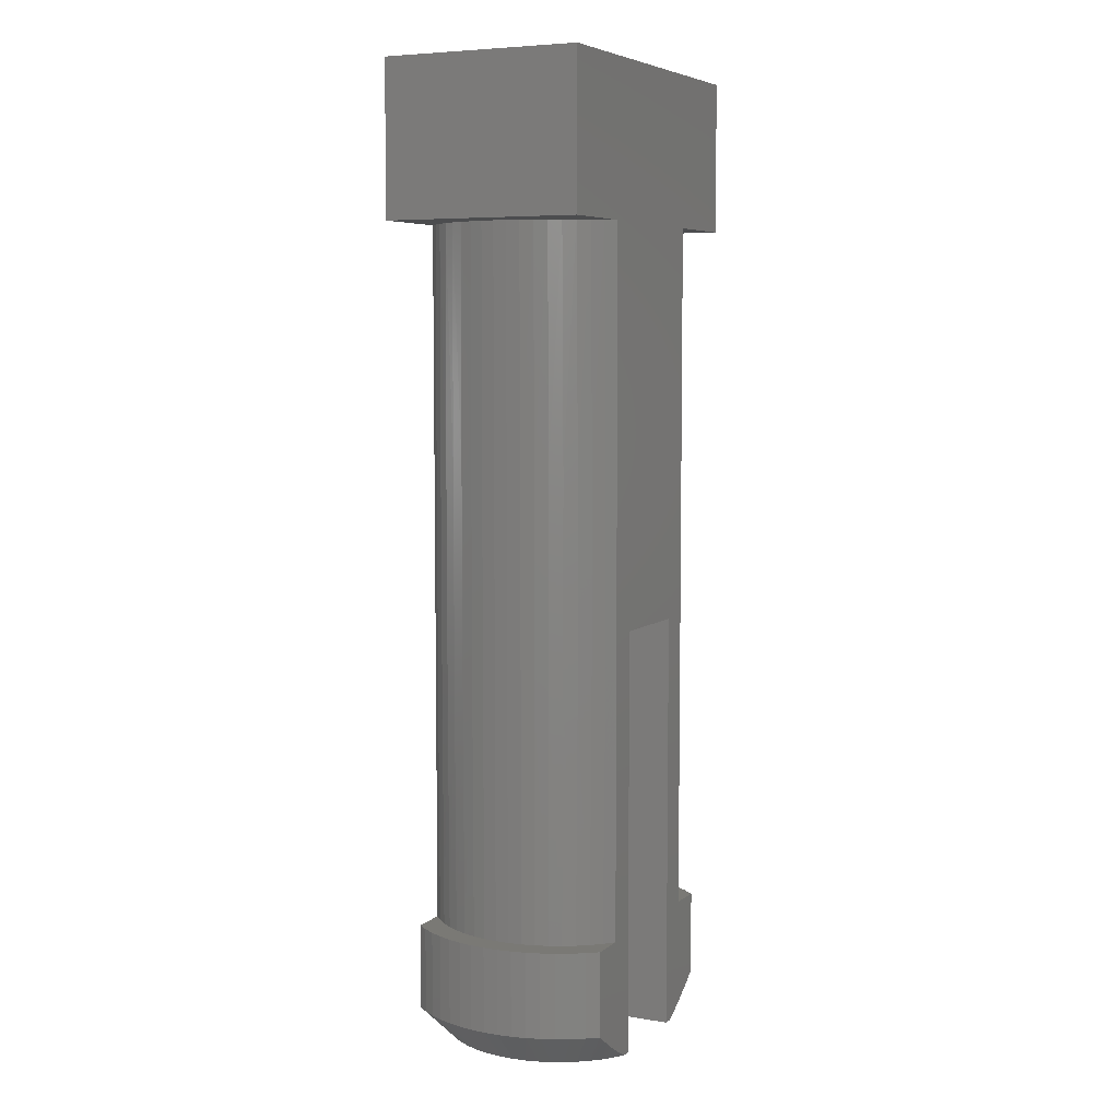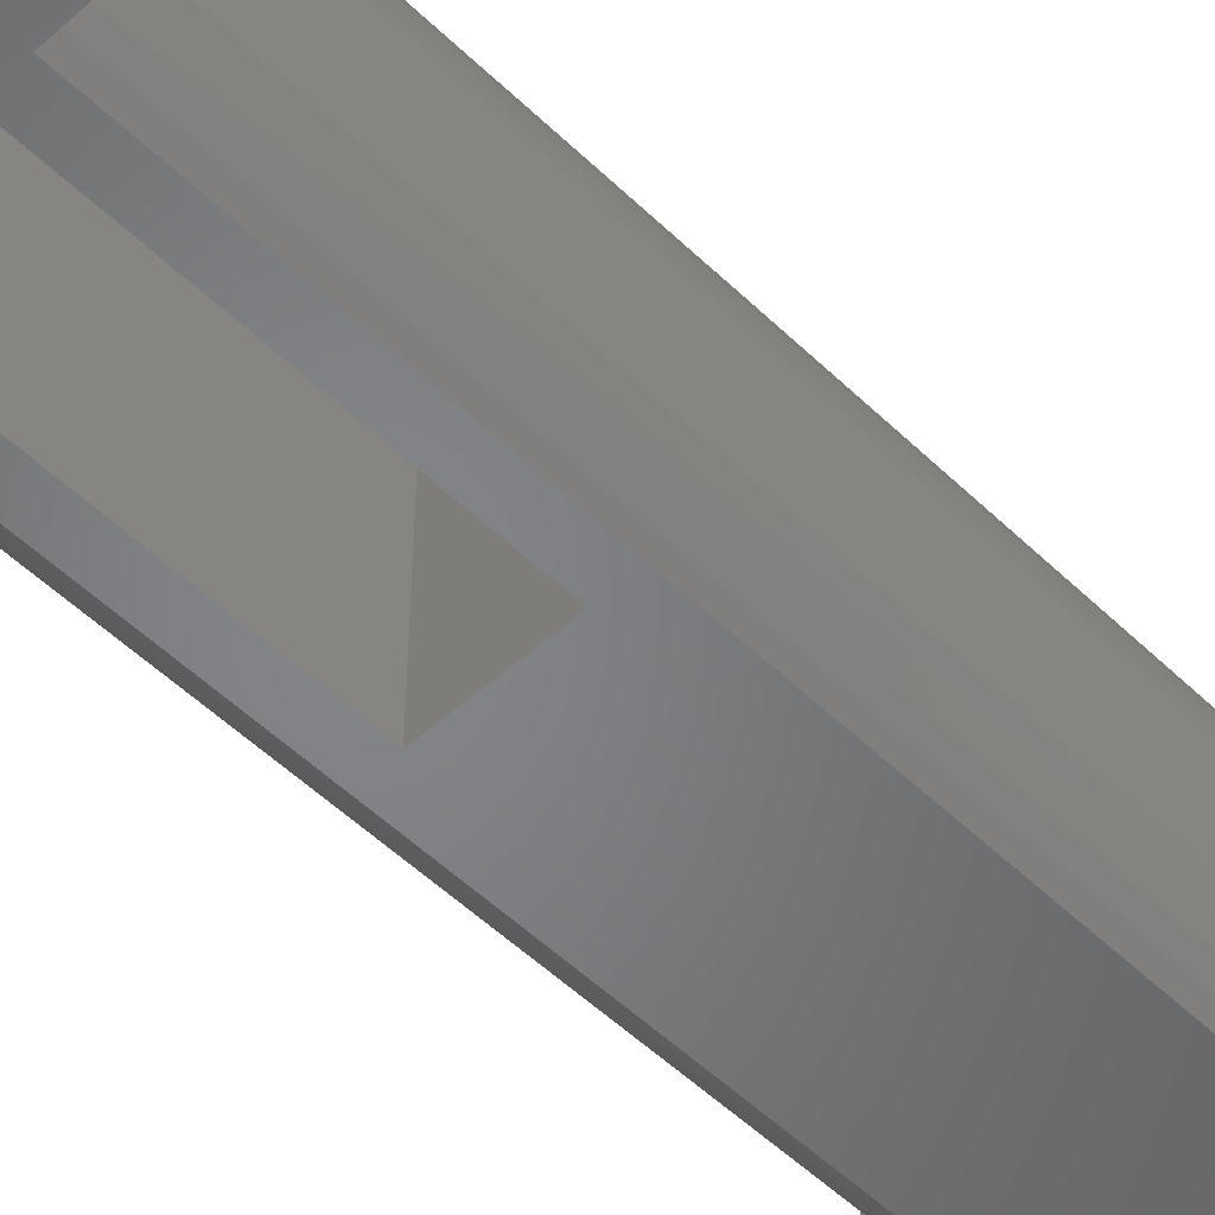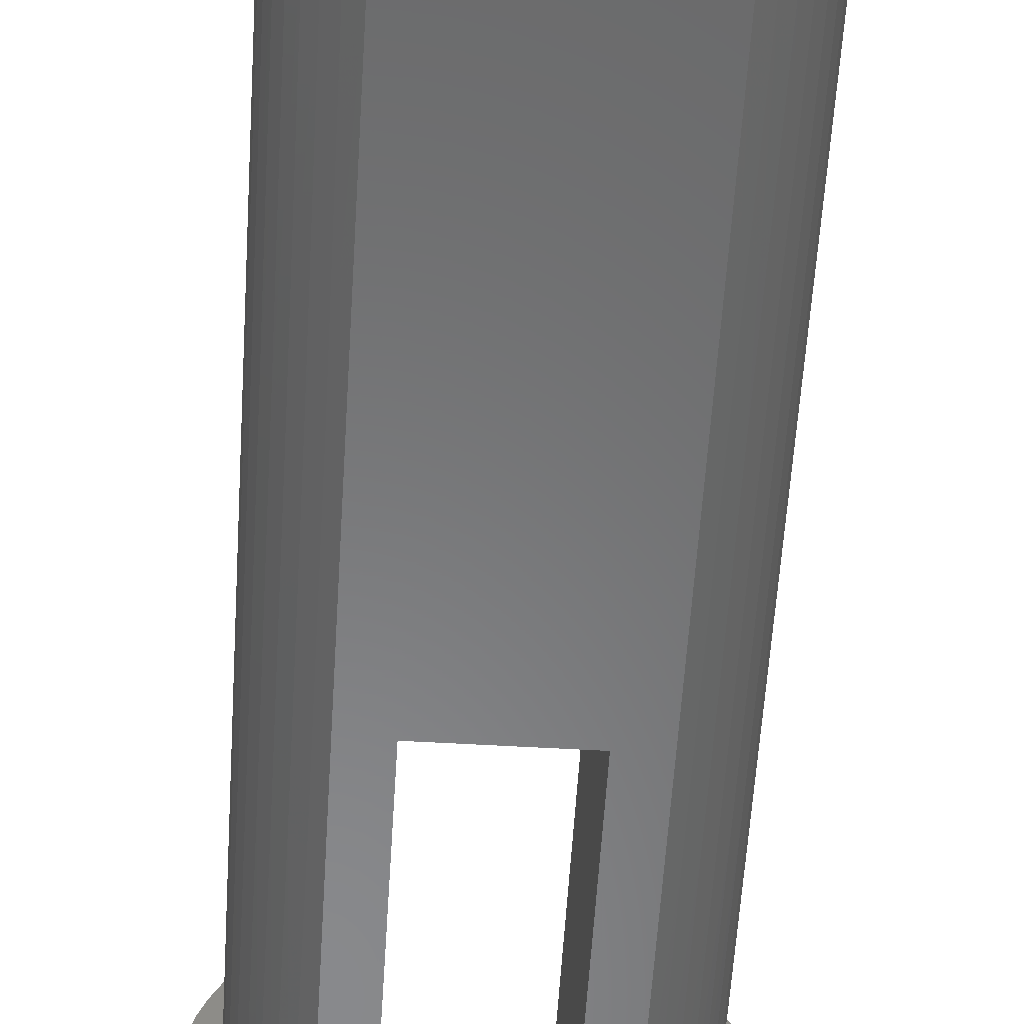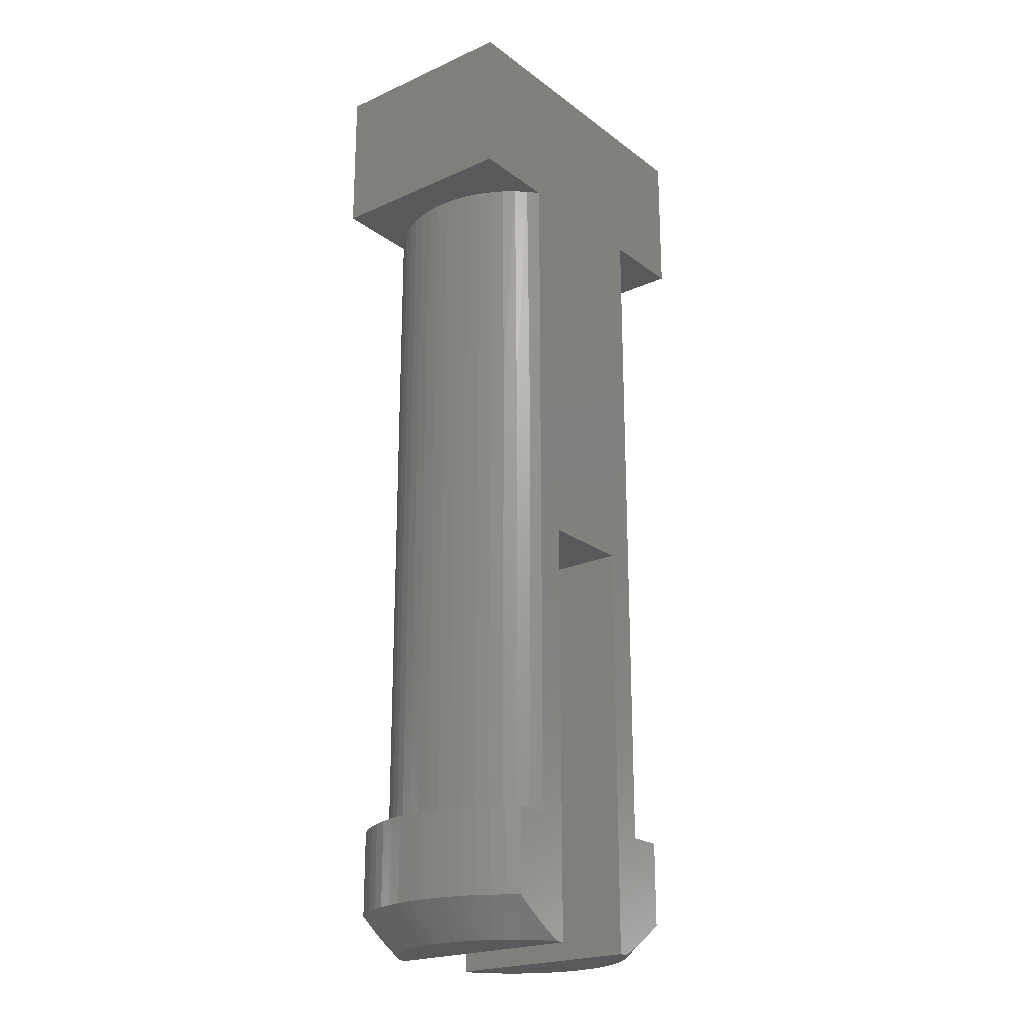
<metadata>
{"format":"stl","ext":"stl","renderer":"f3d","projection":"perspective","resolution":1024,"background":"white","views":[{"elev":6.3,"azim":116.3,"up":"+Y"},{"elev":-52.2,"azim":43.9,"up":"+Z"},{"elev":-55.4,"azim":176.5,"up":"+Z"},{"elev":-22.0,"azim":128.1,"up":"+Y"}]}
</metadata>
<code>
# stl→obj: 284 verts, 564 faces
v -2.678 -9.325 0.2301
v -2.494 -9.325 9.345e-06
v -1.944 -10.06 0.4869
v -2.32 -9.454 9.345e-06
v -2.157 -9.569 9.345e-06
v -1.764 -10.06 0.3029
v -2.004 -9.674 9.345e-06
v -1.859 -9.768 4.673e-06
v -1.564 -10.06 0.1399
v -1.722 -9.853 4.673e-06
v -1.592 -9.93 4.673e-06
v -1.467 -9.998 4.673e-06
v -1.348 -10.06 4.673e-06
v -2.103 -10.06 0.6897
v -2.838 -9.325 0.4767
v -2.238 -10.06 0.9088
v -2.974 -9.325 0.7376
v -2.348 -10.06 1.141
v -3.084 -9.325 1.01
v -2.432 -10.06 1.385
v -3.168 -9.325 1.292
v -2.489 -10.06 1.636
v -3.224 -9.325 1.581
v -2.518 -10.06 1.892
v -3.252 -9.325 1.874
v -2.518 -10.06 2.15
v -3.252 -9.325 2.168
v -3.224 -9.325 2.461
v -2.489 -10.06 2.406
v -3.168 -9.325 2.75
v -2.432 -10.06 2.657
v -3.084 -9.325 3.032
v -2.348 -10.06 2.901
v -2.974 -9.325 3.305
v -2.238 -10.06 3.133
v -2.838 -9.325 3.565
v -2.103 -10.06 3.353
v -2.678 -9.325 3.812
v -1.944 -10.06 3.555
v -2.494 -9.325 4.042
v -2.32 -9.454 4.042
v -1.764 -10.06 3.739
v -2.157 -9.569 4.042
v -2.004 -9.674 4.042
v -1.859 -9.768 4.042
v -1.564 -10.06 3.902
v -1.722 -9.853 4.042
v -1.592 -9.93 4.042
v -1.467 -9.998 4.042
v -1.348 -10.06 4.042
v -2.494 -7.61 9.345e-06
v -2.678 -7.61 0.2301
v -2.838 -7.61 0.4767
v -2.974 -7.61 0.7376
v -3.084 -7.61 1.01
v -3.168 -7.61 1.292
v -3.224 -7.61 1.581
v -3.252 -7.61 1.874
v -3.252 -7.61 2.168
v -3.224 -7.61 2.461
v -3.168 -7.61 2.75
v -3.084 -7.61 3.032
v -2.974 -7.61 3.305
v -2.838 -7.61 3.565
v -2.678 -7.61 3.812
v -2.494 -7.61 4.042
v -1.785 -7.61 4.042
v -1.174 -10.06 4.042
v -1.174 -1.486 4.042
v -1.785 6.476 4.042
v 0.7862 -1.486 4.042
v 1.397 6.476 4.042
v 1.397 -7.61 4.042
v 0.7862 -10.06 4.042
v 0.9602 -10.06 4.042
v 1.08 -9.998 4.042
v 1.204 -9.93 4.042
v 1.335 -9.853 4.042
v 1.472 -9.768 4.042
v 1.617 -9.674 4.042
v 1.77 -9.569 4.042
v 1.933 -9.454 4.042
v 2.107 -7.61 4.042
v 2.107 -9.325 4.042
v 3.175 6.476 4.042
v 3.175 9.539 4.042
v -3.562 9.539 4.042
v -3.562 6.476 4.042
v 2.29 -9.325 3.812
v 1.556 -10.06 3.555
v 1.376 -10.06 3.739
v 1.176 -10.06 3.902
v 1.715 -10.06 3.353
v 2.451 -9.325 3.565
v 1.851 -10.06 3.133
v 2.587 -9.325 3.305
v 1.961 -10.06 2.901
v 2.697 -9.325 3.032
v 2.045 -10.06 2.657
v 2.781 -9.325 2.75
v 2.102 -10.06 2.406
v 2.837 -9.325 2.461
v 2.13 -10.06 2.15
v 2.865 -9.325 2.168
v 2.13 -10.06 1.892
v 2.865 -9.325 1.874
v 2.837 -9.325 1.581
v 2.102 -10.06 1.636
v 2.781 -9.325 1.292
v 2.045 -10.06 1.385
v 2.697 -9.325 1.01
v 1.961 -10.06 1.141
v 2.587 -9.325 0.7376
v 1.851 -10.06 0.9088
v 2.451 -9.325 0.4767
v 1.715 -10.06 0.6897
v 2.29 -9.325 0.2301
v 1.556 -10.06 0.4869
v 2.107 -9.325 4.673e-06
v 1.933 -9.454 4.673e-06
v 1.376 -10.06 0.3029
v 1.77 -9.569 4.673e-06
v 1.617 -9.674 4.673e-06
v 1.472 -9.768 4.673e-06
v 1.176 -10.06 0.1399
v 1.335 -9.853 4.673e-06
v 1.204 -9.93 4.673e-06
v 1.08 -9.998 4.673e-06
v 0.9602 -10.06 4.673e-06
v 0.7862 -10.06 4.673e-06
v 0.7862 -1.486 9.345e-06
v -1.174 -10.06 4.673e-06
v -1.174 -1.486 9.345e-06
v -1.99 -7.61 3.862
v -2.176 -7.61 3.661
v -2.339 -7.61 3.441
v -2.477 -7.61 3.206
v -2.59 -7.61 2.957
v -2.676 -7.61 2.697
v -2.733 -7.61 2.43
v -2.762 -7.61 2.158
v -2.762 -7.61 1.884
v -2.733 -7.61 1.613
v -2.676 -7.61 1.345
v -2.59 -7.61 1.086
v -2.477 -7.61 0.8367
v -2.339 -7.61 0.601
v -2.176 -7.61 0.3814
v -1.99 -7.61 0.1803
v -1.785 -7.61 9.345e-06
v 2.29 -7.61 3.812
v 2.451 -7.61 3.565
v 2.587 -7.61 3.305
v 2.697 -7.61 3.032
v 2.781 -7.61 2.75
v 2.837 -7.61 2.461
v 2.865 -7.61 2.168
v 2.865 -7.61 1.874
v 2.837 -7.61 1.581
v 2.781 -7.61 1.292
v 2.697 -7.61 1.01
v 2.587 -7.61 0.7376
v 2.451 -7.61 0.4767
v 2.29 -7.61 0.2301
v 2.107 -7.61 9.345e-06
v 1.397 -7.61 9.345e-06
v 1.603 -7.61 0.1803
v 1.788 -7.61 0.3814
v 1.951 -7.61 0.601
v 2.09 -7.61 0.8367
v 2.202 -7.61 1.086
v 2.288 -7.61 1.345
v 2.346 -7.61 1.613
v 2.375 -7.61 1.884
v 2.375 -7.61 2.158
v 2.346 -7.61 2.43
v 2.288 -7.61 2.697
v 2.202 -7.61 2.957
v 2.09 -7.61 3.206
v 1.951 -7.61 3.441
v 1.788 -7.61 3.661
v 1.603 -7.61 3.862
v 1.575 -2.915 3.889
v 1.575 1.781 3.889
v 1.603 6.476 3.862
v 1.767 1.781 3.686
v 1.788 6.476 3.661
v 1.935 1.781 3.465
v 1.951 6.476 3.441
v 2.079 1.781 3.226
v 2.09 6.476 3.206
v 2.196 1.781 2.973
v 2.202 6.476 2.957
v 2.285 1.781 2.709
v 2.288 6.476 2.697
v 2.345 1.781 2.437
v 2.346 6.476 2.43
v 2.375 1.781 2.158
v 2.375 6.476 2.158
v 2.375 6.476 1.884
v 2.375 1.781 1.884
v 2.346 6.476 1.613
v 2.345 1.781 1.605
v 2.288 6.476 1.345
v 2.285 1.781 1.333
v 2.202 6.476 1.086
v 2.196 1.781 1.069
v 2.09 6.476 0.8367
v 2.079 1.781 0.8162
v 1.951 6.476 0.601
v 1.935 1.781 0.5776
v 1.788 6.476 0.3814
v 1.767 1.781 0.3558
v 1.603 6.476 0.1803
v 1.575 1.781 0.1536
v 1.397 6.476 9.345e-06
v 1.575 -2.915 0.1536
v 1.767 -2.915 0.3558
v 1.935 -2.915 0.5776
v 2.079 -2.915 0.8162
v 2.196 -2.915 1.069
v 2.285 -2.915 1.333
v 2.345 -2.915 1.605
v 2.375 -2.915 1.884
v 2.375 -2.915 2.158
v 2.345 -2.915 2.437
v 2.285 -2.915 2.709
v 2.196 -2.915 2.973
v 2.079 -2.915 3.226
v 1.935 -2.915 3.465
v 1.767 -2.915 3.686
v -1.963 -2.915 0.1536
v -1.963 1.781 0.1536
v -1.785 6.476 9.345e-06
v -1.99 6.476 0.1803
v -2.154 1.781 0.3558
v -2.176 6.476 0.3814
v -2.323 1.781 0.5776
v -2.339 6.476 0.601
v -2.466 1.781 0.8162
v -2.477 6.476 0.8367
v -2.583 1.781 1.069
v -2.59 6.476 1.086
v -2.672 1.781 1.333
v -2.676 6.476 1.345
v -2.732 1.781 1.605
v -2.733 6.476 1.613
v -2.762 1.781 1.884
v -2.762 6.476 1.884
v -2.762 6.476 2.158
v -2.762 1.781 2.158
v -2.733 6.476 2.43
v -2.732 1.781 2.437
v -2.676 6.476 2.697
v -2.672 1.781 2.709
v -2.59 6.476 2.957
v -2.583 1.781 2.973
v -2.477 6.476 3.206
v -2.466 1.781 3.226
v -2.339 6.476 3.441
v -2.323 1.781 3.465
v -2.176 6.476 3.661
v -2.154 1.781 3.686
v -1.99 6.476 3.862
v -1.963 1.781 3.889
v -1.963 -2.915 3.889
v -2.154 -2.915 3.686
v -2.323 -2.915 3.465
v -2.466 -2.915 3.226
v -2.583 -2.915 2.973
v -2.672 -2.915 2.709
v -2.732 -2.915 2.437
v -2.762 -2.915 2.158
v -2.762 -2.915 1.884
v -2.732 -2.915 1.605
v -2.672 -2.915 1.333
v -2.583 -2.915 1.069
v -2.466 -2.915 0.8162
v -2.323 -2.915 0.5776
v -2.154 -2.915 0.3558
v 3.175 6.476 9.345e-06
v -3.562 6.476 9.345e-06
v 3.175 9.539 9.345e-06
v -3.562 9.539 9.345e-06
f 1 2 3
f 3 2 4
f 3 4 5
f 3 5 6
f 6 5 7
f 6 7 8
f 6 8 9
f 9 8 10
f 9 10 11
f 11 12 9
f 9 12 13
f 3 14 1
f 1 14 15
f 15 14 16
f 15 16 17
f 17 16 18
f 17 18 19
f 19 18 20
f 19 20 21
f 21 20 22
f 21 22 23
f 23 22 24
f 23 24 25
f 25 24 26
f 25 26 27
f 27 26 28
f 28 26 29
f 28 29 30
f 30 29 31
f 30 31 32
f 32 31 33
f 32 33 34
f 34 33 35
f 34 35 36
f 36 35 37
f 36 37 38
f 38 37 39
f 38 39 40
f 40 39 41
f 41 39 42
f 41 42 43
f 43 42 44
f 44 42 45
f 45 42 46
f 45 46 47
f 47 46 48
f 48 46 49
f 49 46 50
f 51 2 52
f 52 2 1
f 52 1 53
f 53 1 15
f 53 15 17
f 53 17 54
f 54 17 19
f 54 19 55
f 55 19 21
f 55 21 56
f 56 21 23
f 56 23 57
f 57 23 25
f 57 25 58
f 58 25 27
f 58 27 59
f 59 27 28
f 59 28 60
f 60 28 30
f 60 30 61
f 61 30 32
f 61 32 62
f 62 32 34
f 62 34 63
f 63 34 36
f 63 36 64
f 64 36 38
f 64 38 65
f 65 38 40
f 65 40 66
f 40 41 66
f 66 41 67
f 67 41 43
f 67 43 44
f 44 45 67
f 67 45 47
f 67 47 48
f 48 49 67
f 67 49 50
f 67 50 68
f 68 69 67
f 67 69 70
f 70 69 71
f 70 71 72
f 72 71 73
f 73 71 74
f 73 74 75
f 75 76 73
f 73 76 77
f 73 77 78
f 78 79 73
f 73 79 80
f 73 80 81
f 81 82 73
f 73 82 83
f 83 82 84
f 85 86 72
f 72 86 87
f 72 87 70
f 70 87 88
f 89 84 90
f 90 84 82
f 90 82 81
f 90 81 91
f 91 81 80
f 91 80 79
f 91 79 92
f 92 79 78
f 92 78 77
f 77 76 92
f 92 76 75
f 90 93 89
f 89 93 94
f 94 93 95
f 94 95 96
f 96 95 97
f 96 97 98
f 98 97 99
f 98 99 100
f 100 99 101
f 100 101 102
f 102 101 103
f 102 103 104
f 104 103 105
f 104 105 106
f 106 105 107
f 107 105 108
f 107 108 109
f 109 108 110
f 109 110 111
f 111 110 112
f 111 112 113
f 113 112 114
f 113 114 115
f 115 114 116
f 115 116 117
f 117 116 118
f 117 118 119
f 119 118 120
f 120 118 121
f 120 121 122
f 122 121 123
f 123 121 124
f 124 121 125
f 124 125 126
f 126 125 127
f 127 125 128
f 128 125 129
f 125 92 129
f 129 92 75
f 129 75 74
f 92 125 91
f 91 125 121
f 91 121 90
f 90 121 118
f 90 118 93
f 93 118 116
f 93 116 95
f 95 116 114
f 95 114 97
f 97 114 112
f 97 112 99
f 99 112 110
f 99 110 101
f 101 110 108
f 101 108 103
f 103 108 105
f 74 130 129
f 130 74 131
f 131 74 71
f 68 132 69
f 69 132 133
f 133 131 69
f 69 131 71
f 67 134 66
f 66 134 135
f 66 135 136
f 66 136 65
f 65 136 137
f 65 137 64
f 64 137 138
f 64 138 63
f 63 138 139
f 63 139 62
f 62 139 61
f 61 139 140
f 61 140 60
f 60 140 141
f 60 141 59
f 59 141 142
f 59 142 58
f 58 142 57
f 57 142 143
f 57 143 56
f 56 143 144
f 56 144 55
f 55 144 54
f 54 144 145
f 54 145 53
f 53 145 146
f 53 146 52
f 52 146 147
f 52 147 51
f 51 147 148
f 51 148 149
f 149 150 51
f 83 84 151
f 151 84 89
f 151 89 152
f 152 89 94
f 152 94 96
f 152 96 153
f 153 96 98
f 153 98 154
f 154 98 100
f 154 100 155
f 155 100 102
f 155 102 156
f 156 102 104
f 156 104 157
f 157 104 106
f 157 106 158
f 158 106 107
f 158 107 159
f 159 107 109
f 159 109 160
f 160 109 111
f 160 111 161
f 161 111 113
f 161 113 162
f 162 113 115
f 162 115 163
f 163 115 117
f 163 117 164
f 164 117 119
f 164 119 165
f 166 167 165
f 165 167 168
f 165 168 169
f 165 169 164
f 164 169 170
f 164 170 163
f 163 170 171
f 163 171 162
f 162 171 172
f 162 172 161
f 161 172 160
f 160 172 173
f 160 173 159
f 159 173 174
f 159 174 158
f 158 174 175
f 158 175 157
f 157 175 156
f 156 175 176
f 156 176 155
f 155 176 177
f 155 177 154
f 154 177 153
f 153 177 178
f 153 178 152
f 152 178 179
f 152 179 151
f 151 179 180
f 151 180 83
f 83 180 181
f 83 181 182
f 182 73 83
f 182 183 73
f 73 183 184
f 73 184 72
f 72 184 185
f 185 184 186
f 185 186 187
f 187 186 188
f 187 188 189
f 189 188 190
f 189 190 191
f 191 190 192
f 191 192 193
f 193 192 194
f 193 194 195
f 195 194 196
f 195 196 197
f 197 196 198
f 197 198 199
f 199 198 200
f 200 198 201
f 200 201 202
f 202 201 203
f 202 203 204
f 204 203 205
f 204 205 206
f 206 205 207
f 206 207 208
f 208 207 209
f 208 209 210
f 210 209 211
f 210 211 212
f 212 211 213
f 212 213 214
f 214 213 215
f 214 215 216
f 216 215 217
f 216 217 166
f 166 217 167
f 167 217 218
f 167 218 168
f 168 218 219
f 168 219 169
f 169 219 220
f 169 220 170
f 170 220 221
f 170 221 171
f 171 221 222
f 171 222 172
f 172 222 223
f 172 223 173
f 173 223 224
f 173 224 174
f 174 224 175
f 175 224 225
f 175 225 176
f 176 225 226
f 176 226 177
f 177 226 227
f 177 227 178
f 178 227 228
f 178 228 179
f 179 228 229
f 179 229 180
f 180 229 230
f 180 230 181
f 181 230 231
f 181 231 182
f 182 231 183
f 186 184 183
f 188 186 231
f 231 186 183
f 190 188 230
f 230 188 231
f 192 190 229
f 229 190 230
f 194 192 228
f 228 192 229
f 196 194 227
f 227 194 228
f 198 196 226
f 226 196 227
f 201 198 225
f 225 198 226
f 201 225 224
f 203 201 224
f 205 203 223
f 223 203 224
f 207 205 222
f 222 205 223
f 209 207 221
f 221 207 222
f 211 209 220
f 220 209 221
f 213 211 219
f 219 211 220
f 215 213 218
f 218 213 219
f 217 215 218
f 149 232 150
f 150 232 233
f 150 233 234
f 234 233 235
f 235 233 236
f 235 236 237
f 237 236 238
f 237 238 239
f 239 238 240
f 239 240 241
f 241 240 242
f 241 242 243
f 243 242 244
f 243 244 245
f 245 244 246
f 245 246 247
f 247 246 248
f 247 248 249
f 249 248 250
f 250 248 251
f 250 251 252
f 252 251 253
f 252 253 254
f 254 253 255
f 254 255 256
f 256 255 257
f 256 257 258
f 258 257 259
f 258 259 260
f 260 259 261
f 260 261 262
f 262 261 263
f 262 263 264
f 264 263 265
f 264 265 70
f 70 265 266
f 70 266 67
f 67 266 134
f 134 266 267
f 134 267 135
f 135 267 268
f 135 268 136
f 136 268 269
f 136 269 137
f 137 269 270
f 137 270 138
f 138 270 271
f 138 271 139
f 139 271 272
f 139 272 140
f 140 272 273
f 140 273 141
f 141 273 142
f 142 273 274
f 142 274 143
f 143 274 275
f 143 275 144
f 144 275 276
f 144 276 145
f 145 276 277
f 145 277 146
f 146 277 278
f 146 278 147
f 147 278 279
f 147 279 148
f 148 279 280
f 148 280 149
f 149 280 232
f 236 233 232
f 238 236 280
f 280 236 232
f 240 238 279
f 279 238 280
f 242 240 278
f 278 240 279
f 244 242 277
f 277 242 278
f 246 244 276
f 276 244 277
f 248 246 275
f 275 246 276
f 251 248 274
f 274 248 275
f 251 274 273
f 253 251 273
f 255 253 272
f 272 253 273
f 257 255 271
f 271 255 272
f 259 257 270
f 270 257 271
f 261 259 269
f 269 259 270
f 263 261 268
f 268 261 269
f 265 263 267
f 267 263 268
f 266 265 267
f 68 50 13
f 13 50 46
f 13 46 9
f 9 46 42
f 9 42 6
f 6 42 39
f 6 39 3
f 3 39 37
f 3 37 14
f 14 37 35
f 14 35 16
f 16 35 33
f 16 33 18
f 18 33 31
f 18 31 20
f 20 31 29
f 20 29 22
f 22 29 26
f 22 26 24
f 13 132 68
f 72 185 85
f 85 185 187
f 85 187 189
f 189 191 85
f 85 191 193
f 85 193 195
f 195 197 85
f 85 197 199
f 85 199 200
f 85 200 281
f 281 200 202
f 281 202 204
f 204 206 281
f 281 206 208
f 281 208 210
f 210 212 281
f 281 212 214
f 281 214 216
f 234 235 282
f 282 235 237
f 282 237 239
f 239 241 282
f 282 241 243
f 282 243 245
f 245 247 282
f 282 247 249
f 282 249 88
f 88 249 250
f 88 250 252
f 252 254 88
f 88 254 256
f 88 256 258
f 258 260 88
f 88 260 262
f 88 262 264
f 264 70 88
f 283 86 281
f 281 86 85
f 132 13 150
f 150 13 12
f 150 12 11
f 11 10 150
f 150 10 8
f 150 8 7
f 7 5 150
f 150 5 4
f 150 4 51
f 51 4 2
f 132 150 133
f 133 150 234
f 133 234 216
f 216 234 283
f 216 283 281
f 282 284 234
f 234 284 283
f 133 216 131
f 131 216 166
f 131 166 130
f 130 166 129
f 129 166 128
f 128 166 127
f 127 166 126
f 126 166 124
f 124 166 123
f 123 166 122
f 122 166 120
f 120 166 165
f 120 165 119
f 87 284 88
f 88 284 282
f 284 87 283
f 283 87 86

</code>
